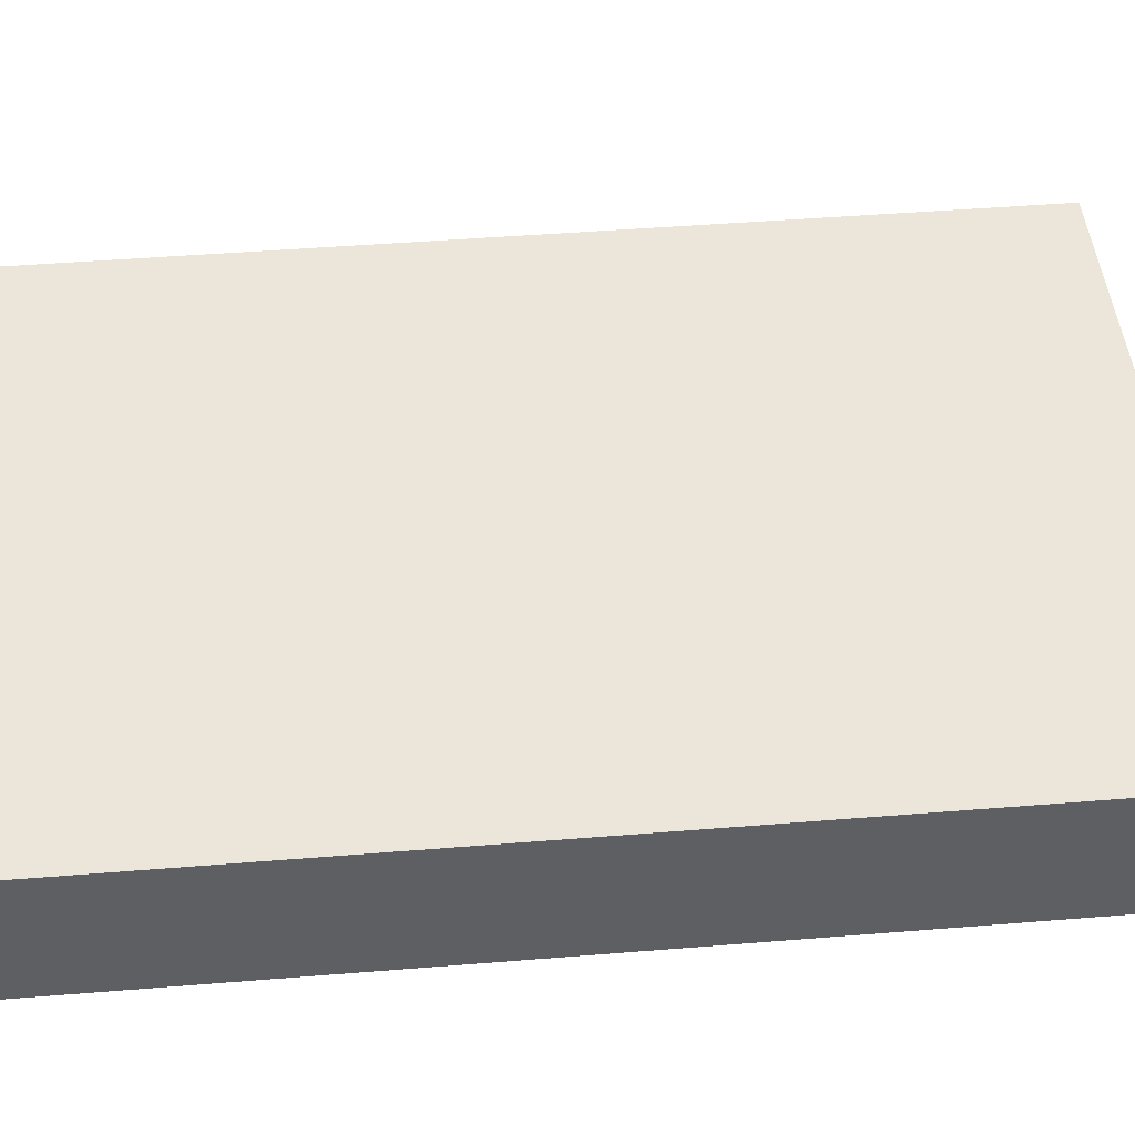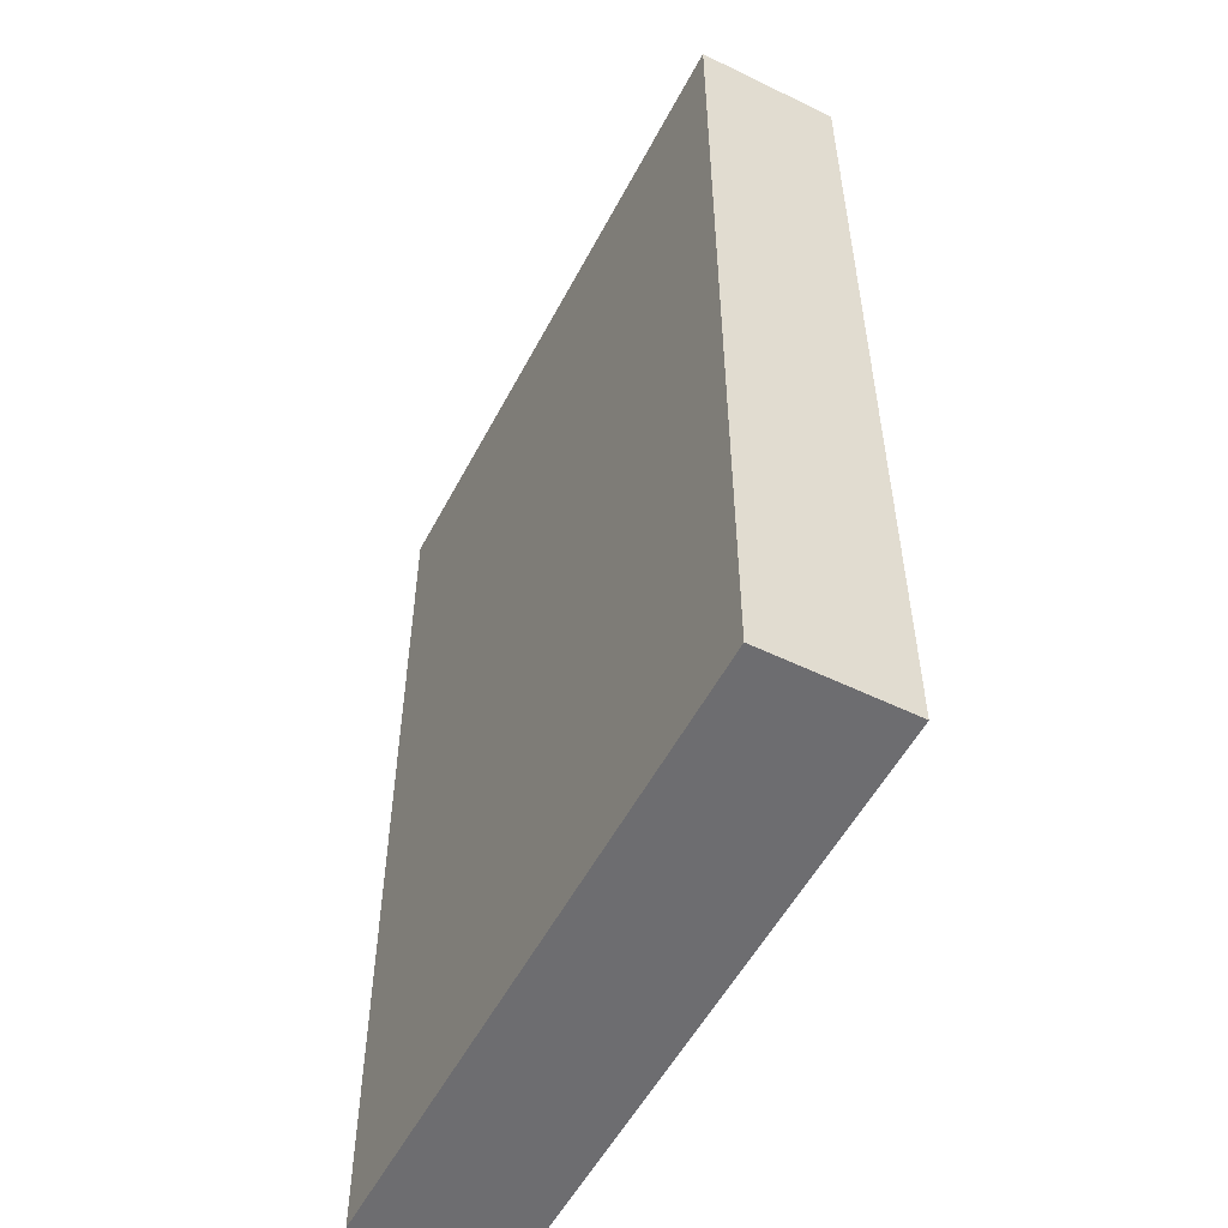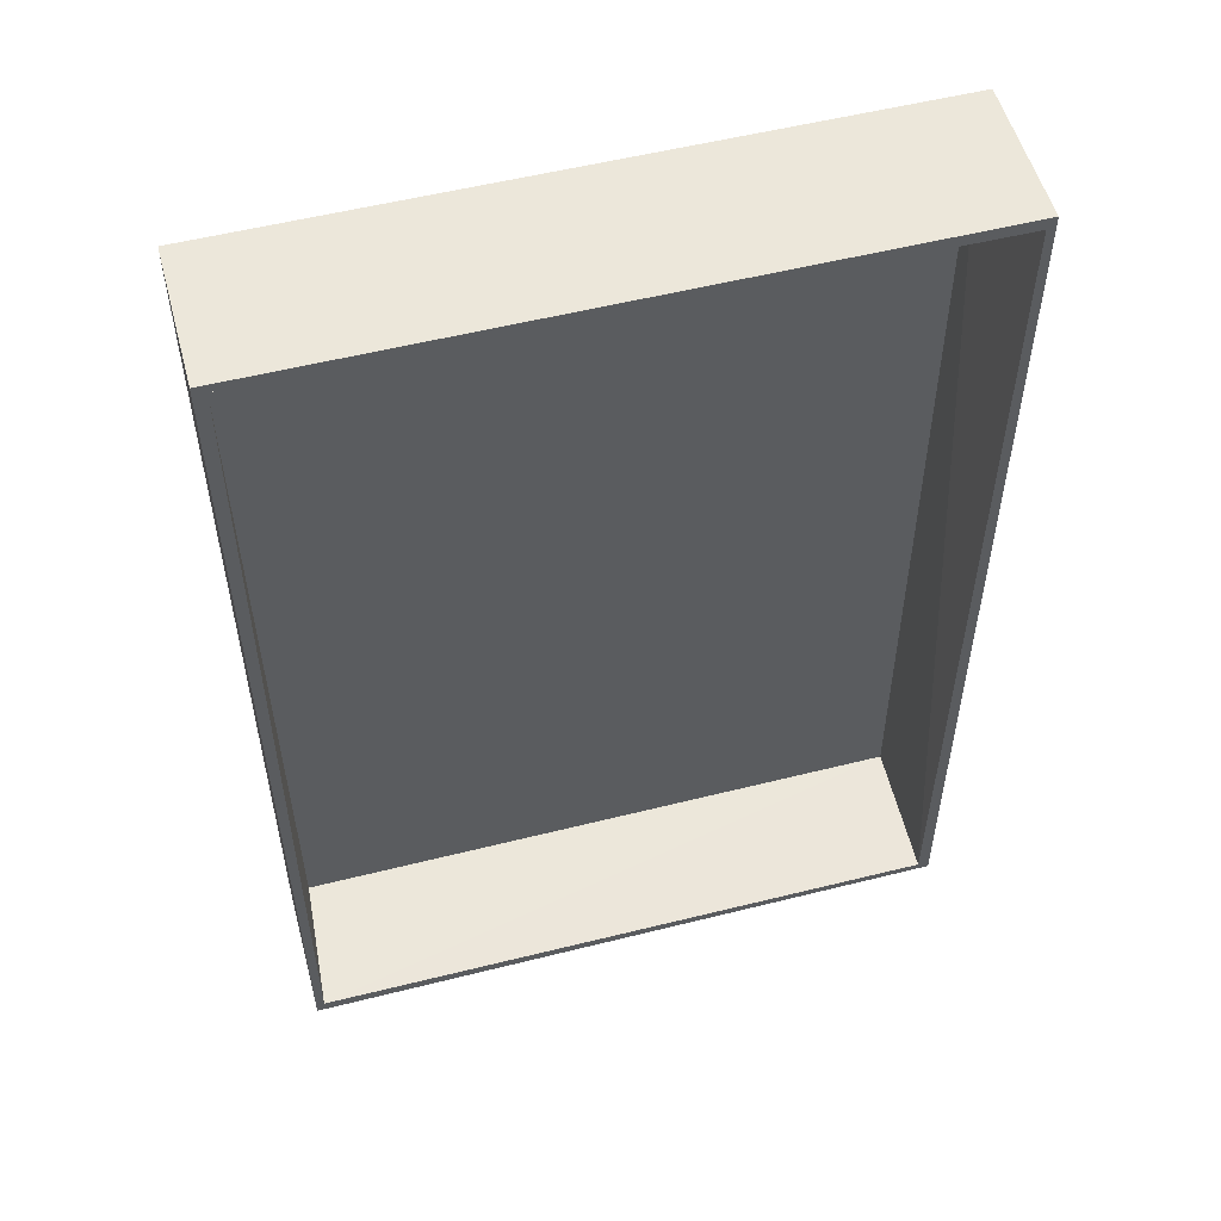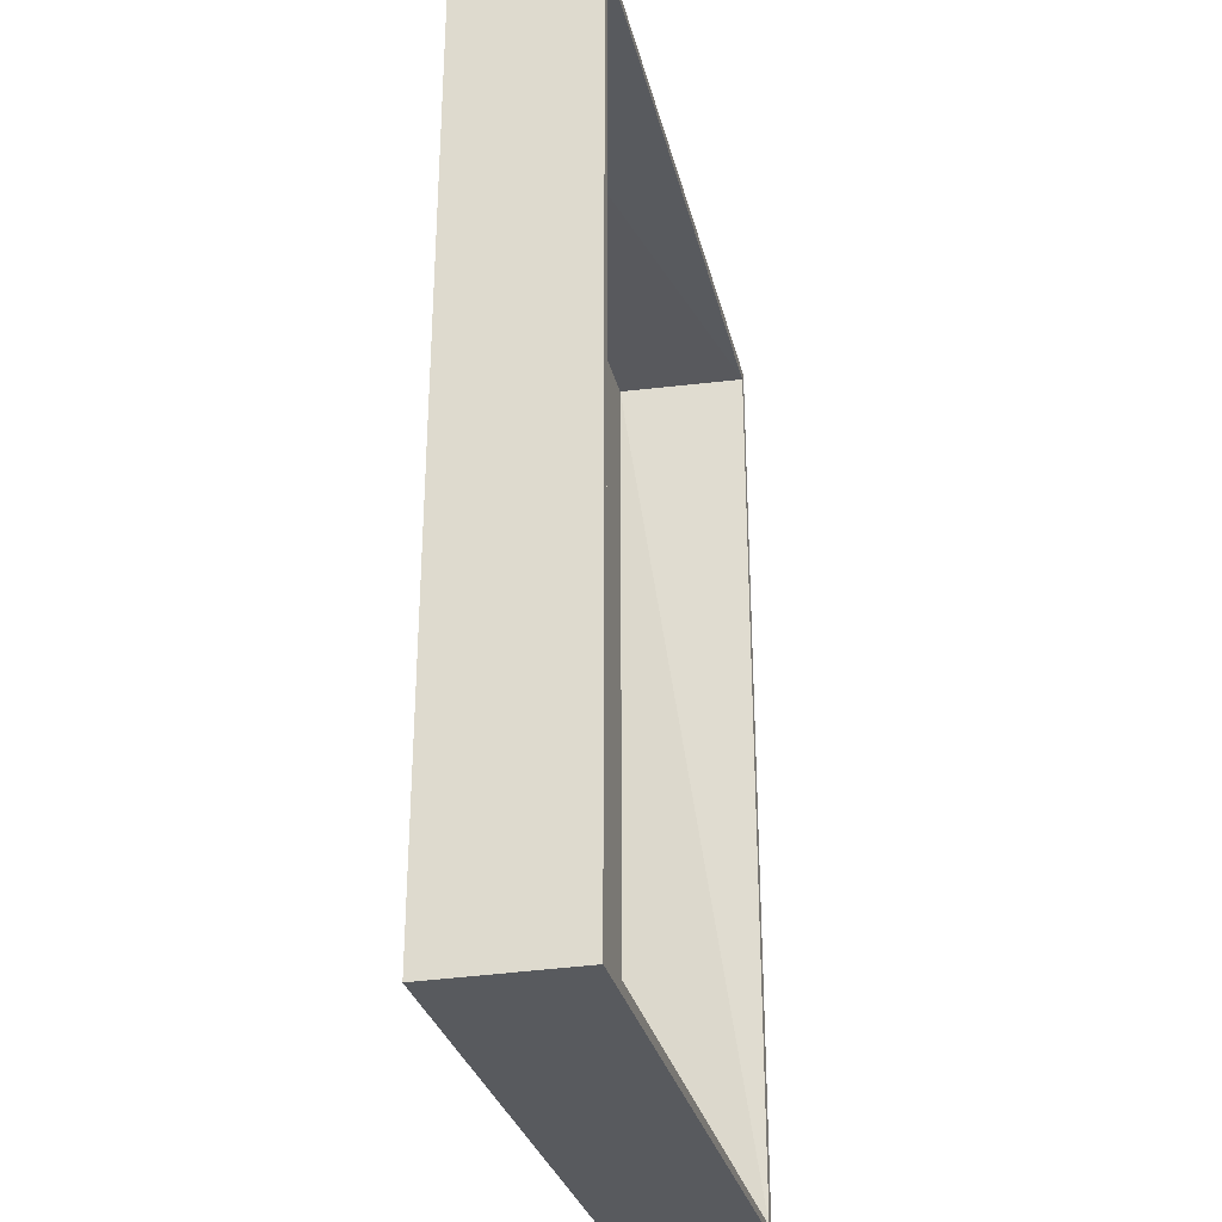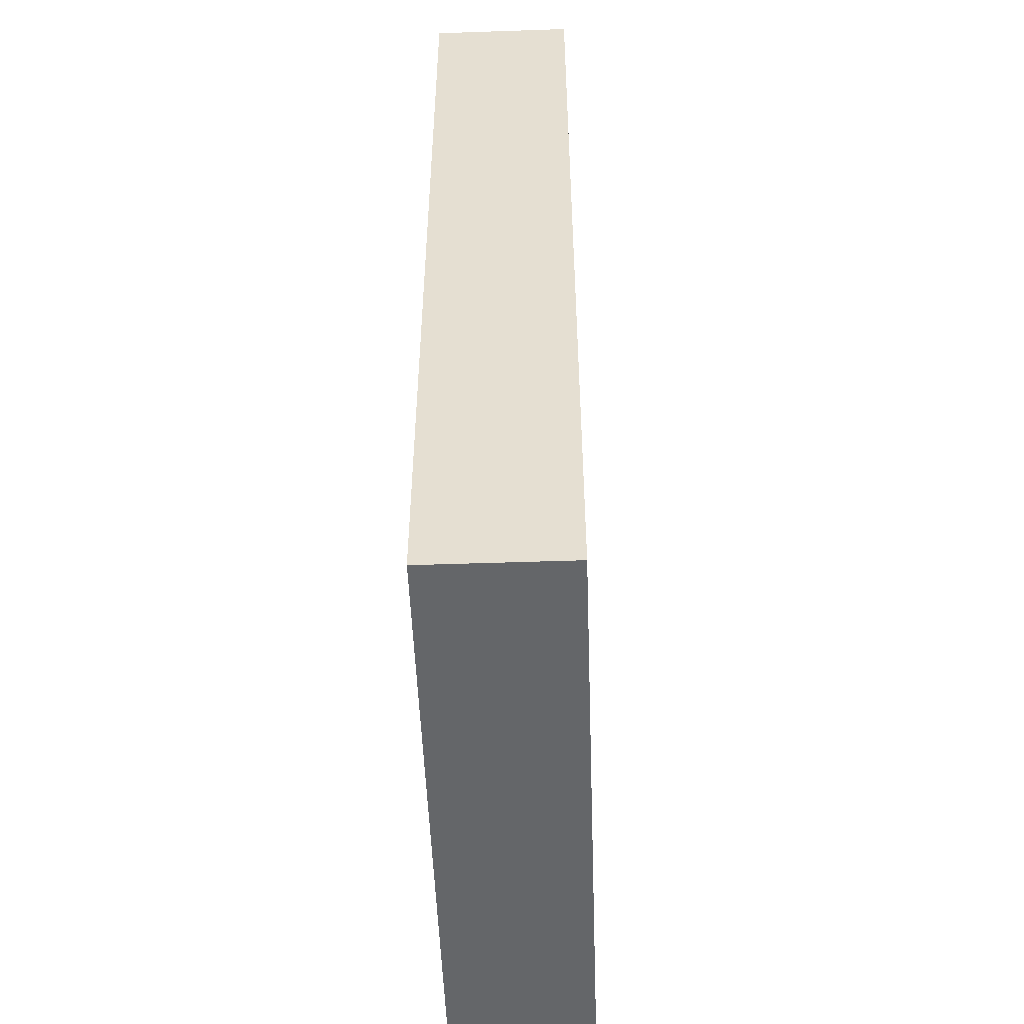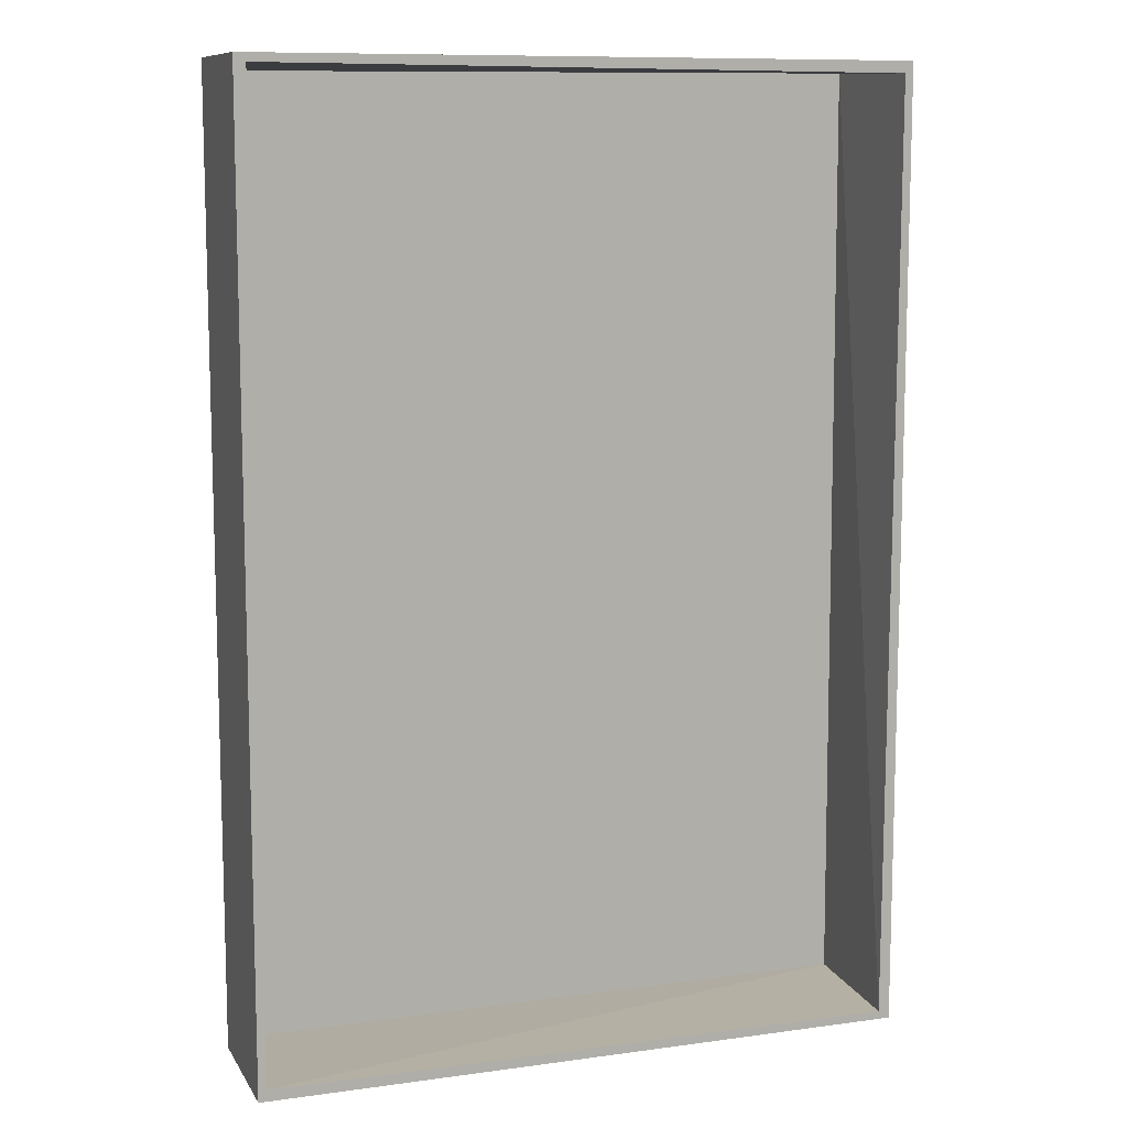
<metadata>
{"format":"obj","ext":"obj","renderer":"f3d","projection":"perspective","resolution":1024,"background":"white","views":[{"elev":47.1,"azim":84.8,"up":"+Z"},{"elev":-54.1,"azim":62.7,"up":"+Y"},{"elev":54.0,"azim":165.0,"up":"+Y"},{"elev":-30.6,"azim":103.3,"up":"+Y"},{"elev":-51.7,"azim":92.1,"up":"+Y"},{"elev":10.2,"azim":160.7,"up":"+Y"}]}
</metadata>
<code>
v  1.4 -2.05 0.1613
v  -1.4 -2.05 0.1613
v  -1.4 -2.05 -0.4529
v  1.4 2.05 0.1613
v  1.4 -2.05 -0.4529
v  -1.4 2.05 0.1613
v  1.4 2.05 -0.4529
v  -1.4 2.05 -0.4529
v  -1.35 2.015 0.129
v  1.365 2 0.129
v  1.32 -2 0.129
v  -1.35 -2.015 -0.4529
v  1.365 -2 -0.4529
v  -1.365 2 -0.4529
v  1.35 2.015 -0.4529
v  -1.365 -2 0.129
g Lid
f 1 2 3
f 4 1 5
f 6 4 7
f 2 6 8
f 4 6 2
f 9 10 11
f 12 13 5
f 14 12 3
f 15 14 8
f 13 15 7
f 16 11 13
f 9 16 12
f 10 9 14
f 11 10 15
f 5 1 3
f 7 4 5
f 8 6 7
f 3 2 8
f 1 4 2
f 16 9 11
f 3 12 5
f 8 14 3
f 7 15 8
f 5 13 7
f 12 16 13
f 14 9 12
f 15 10 14
f 13 11 15

</code>
